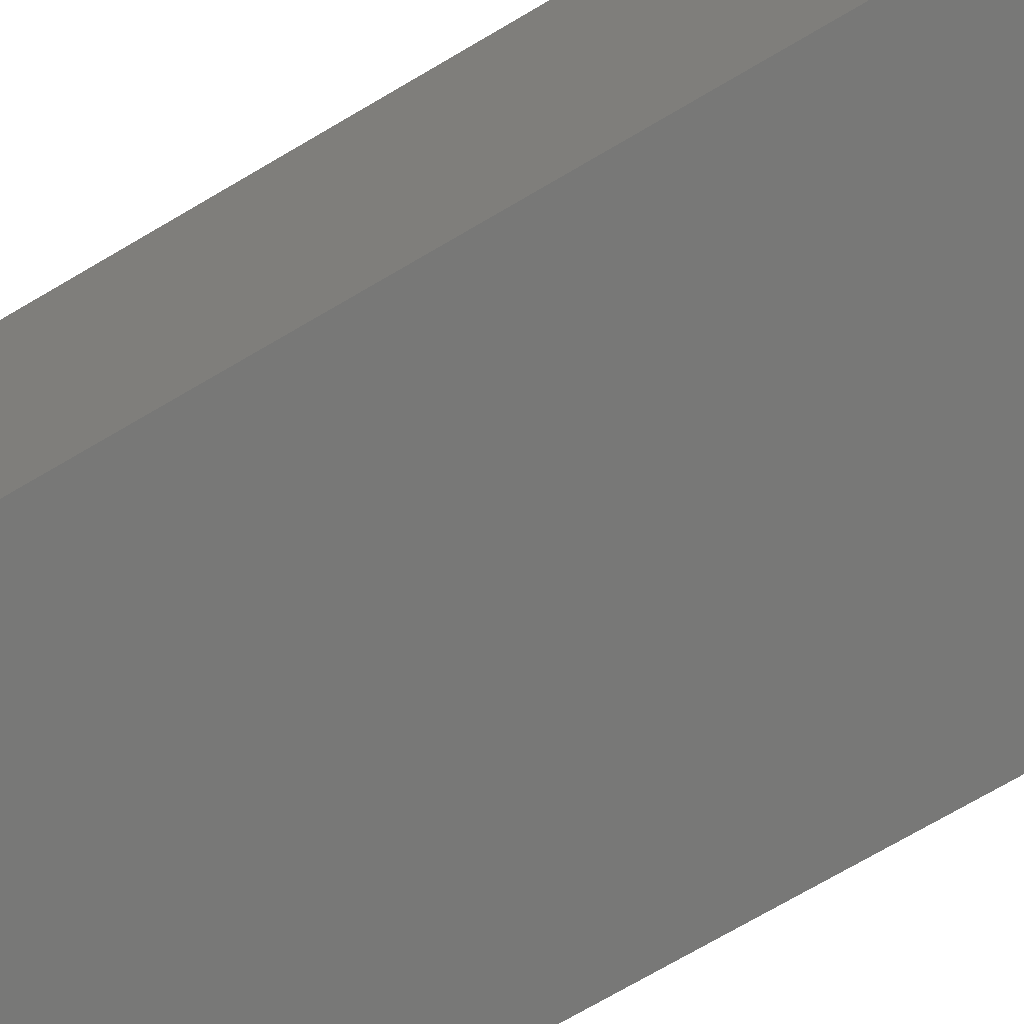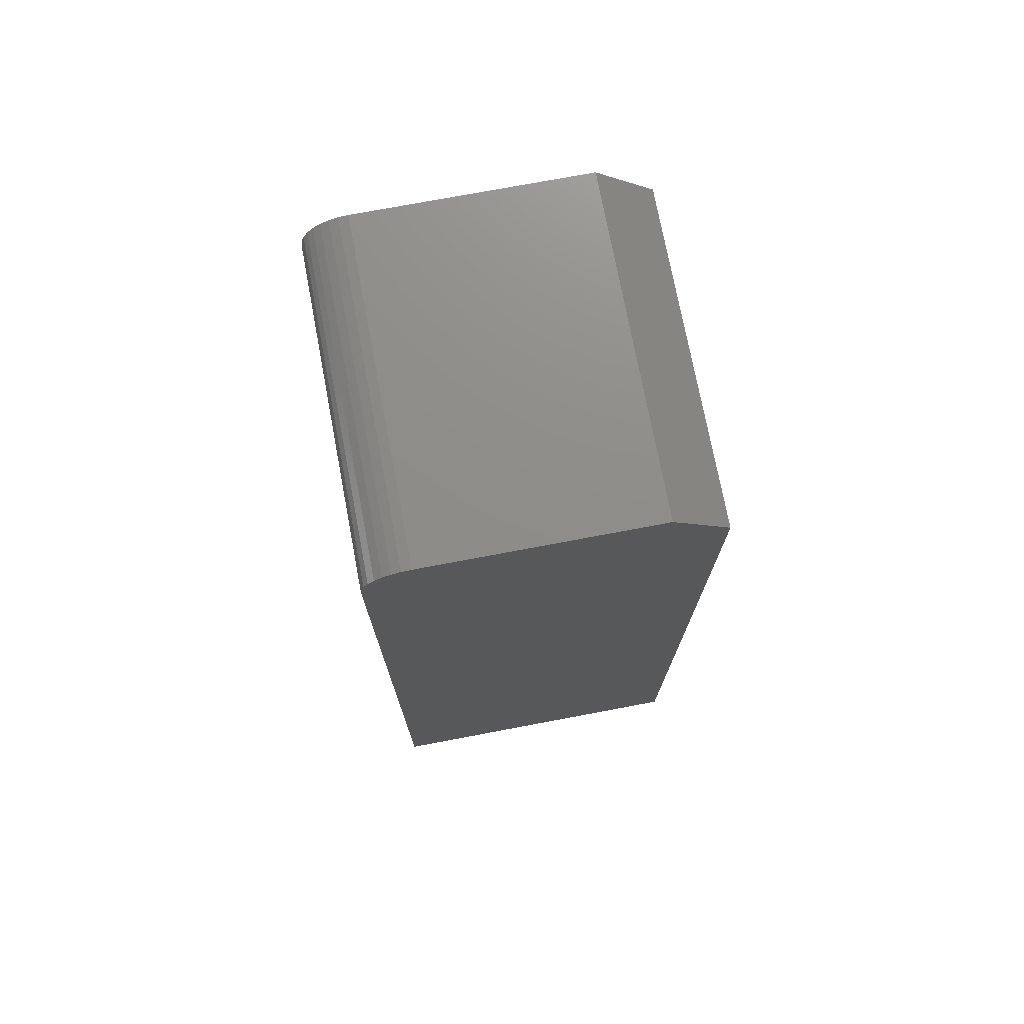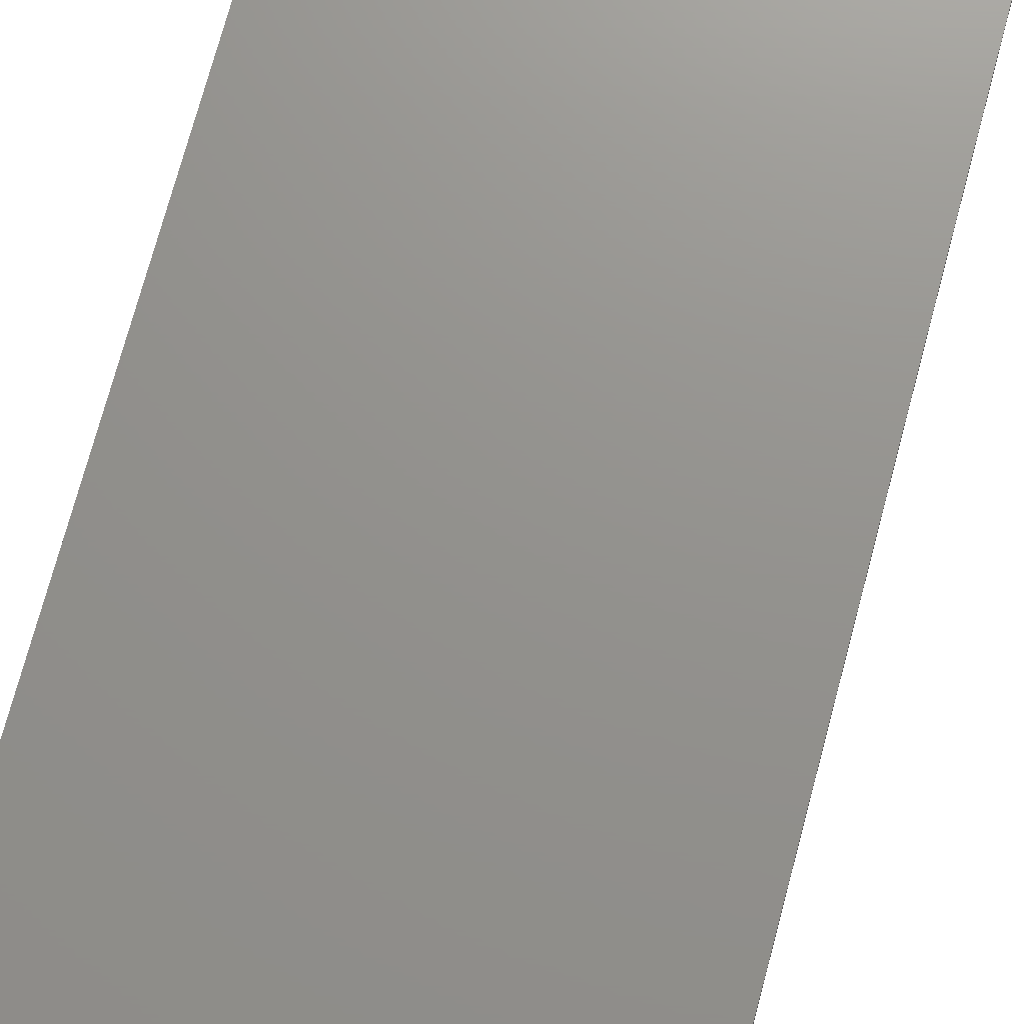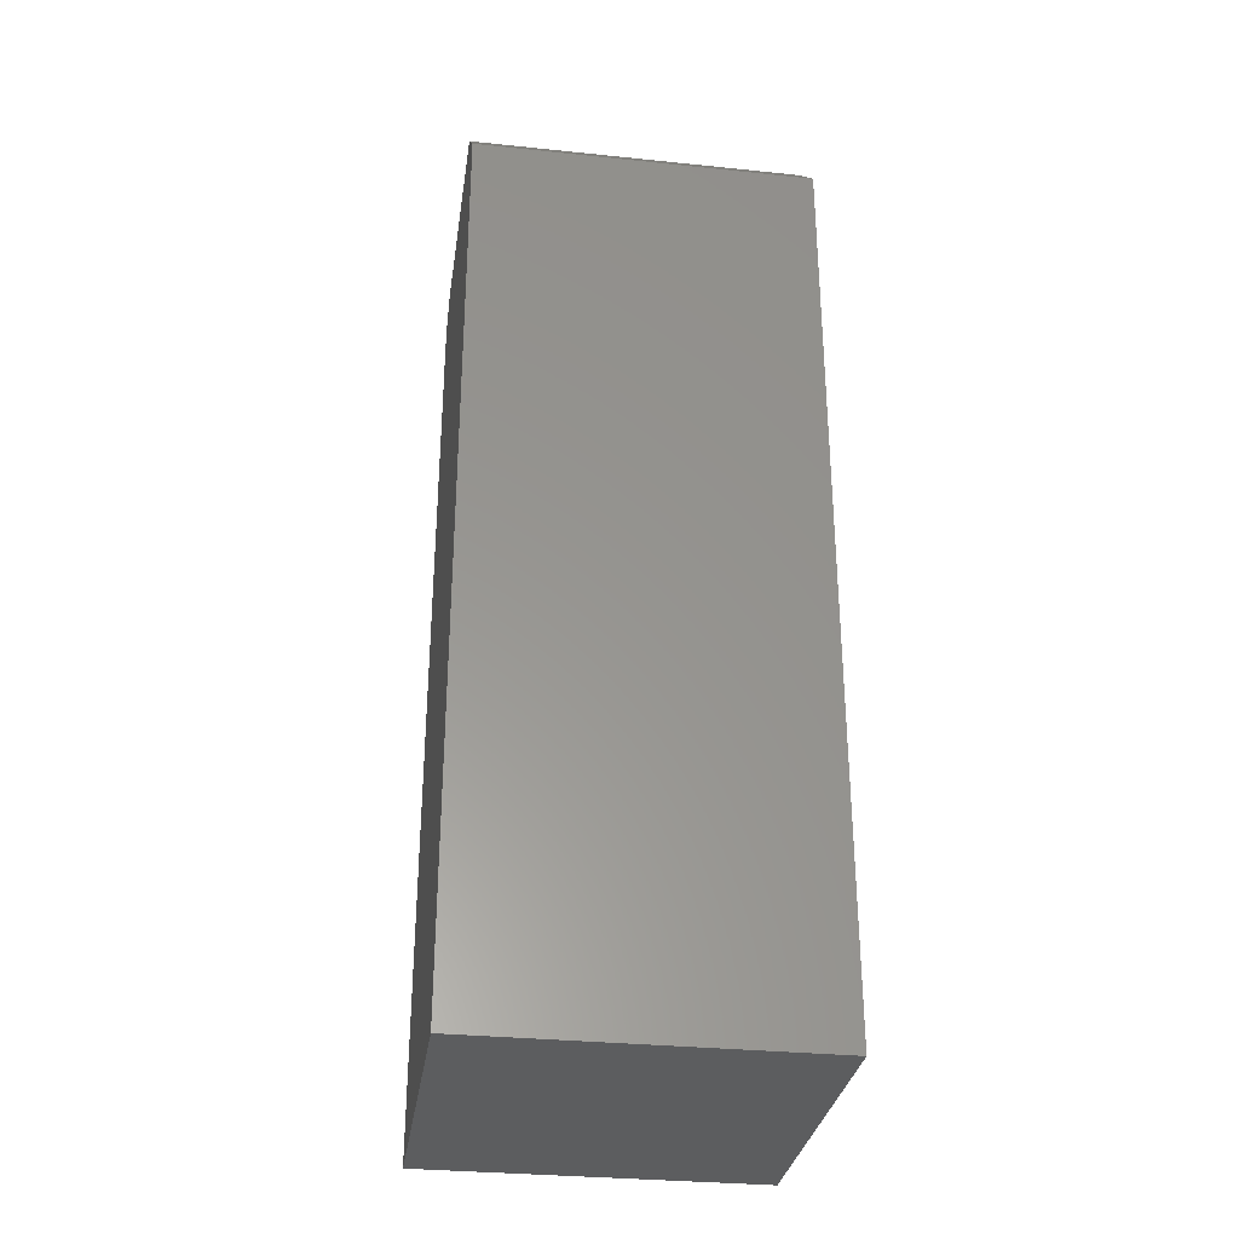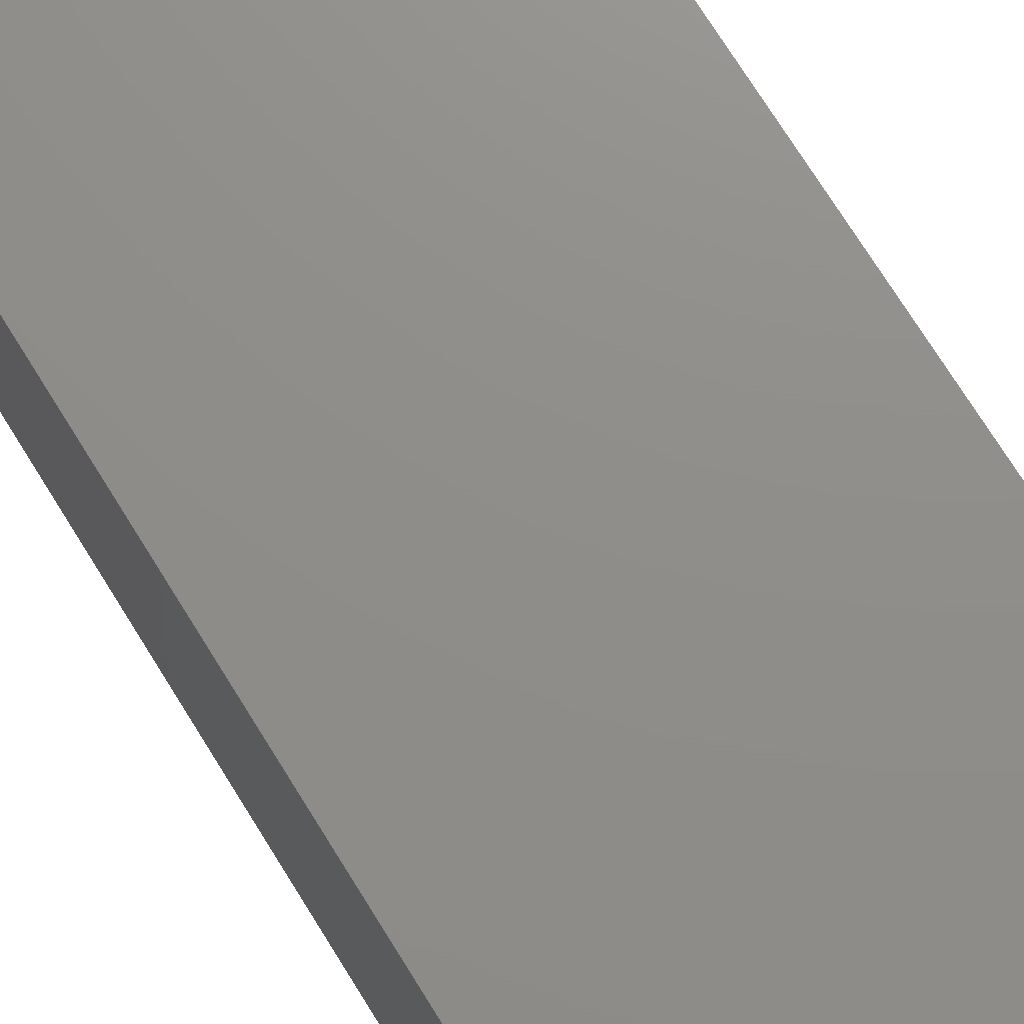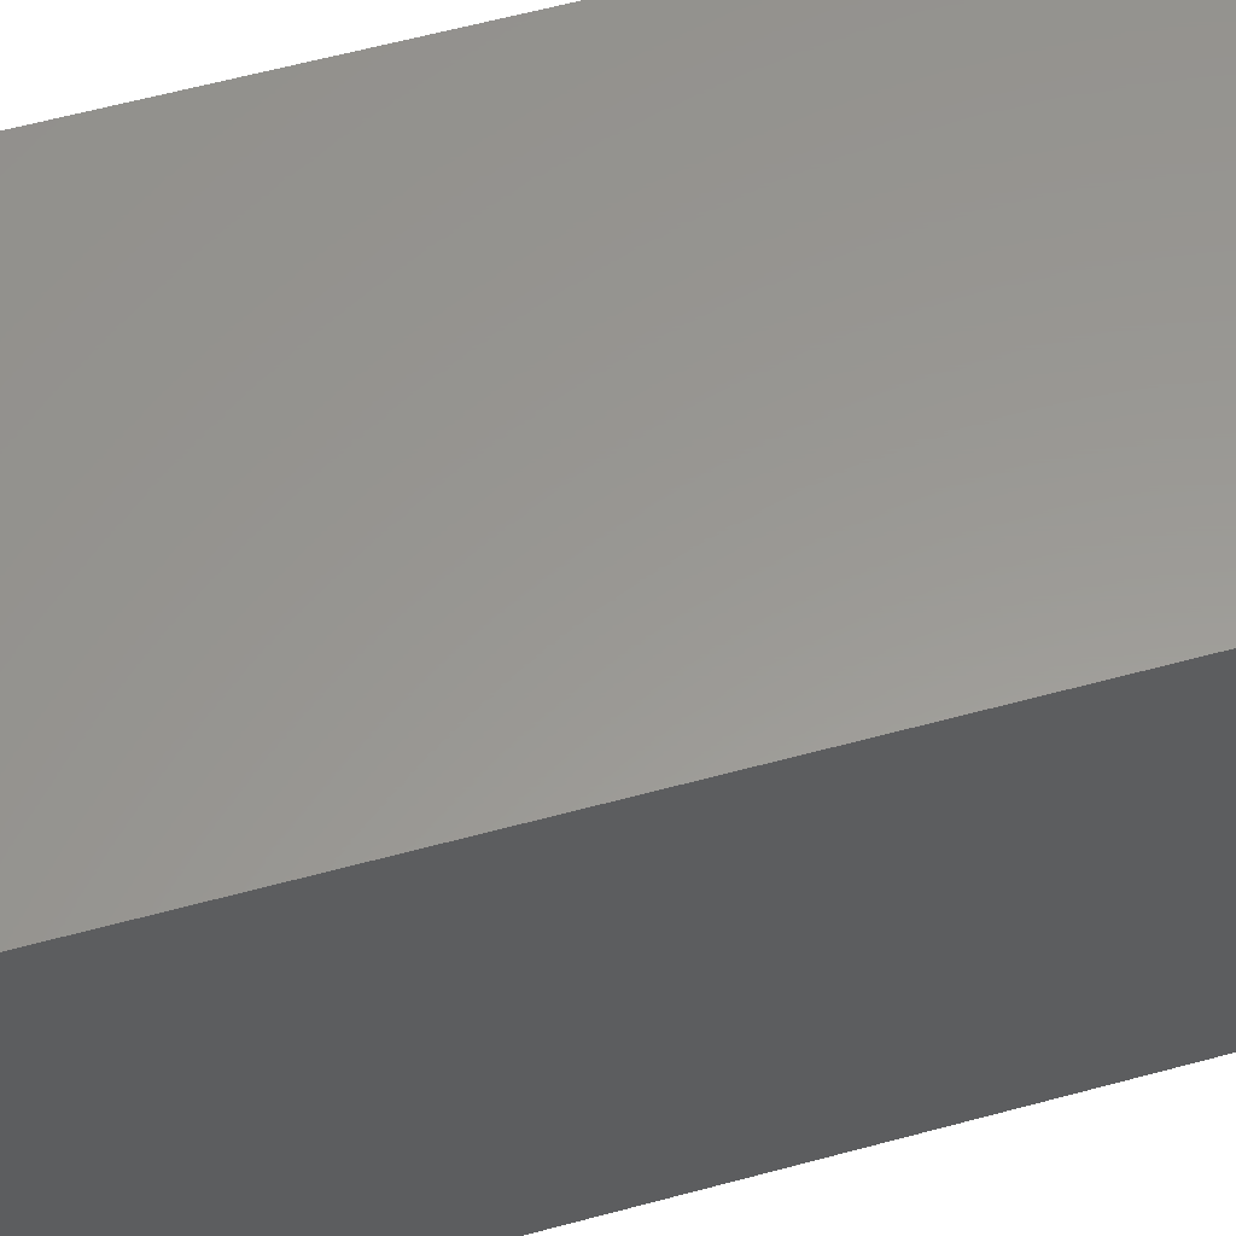
<metadata>
{"format":"stl","ext":"stl","renderer":"f3d","projection":"perspective","resolution":1024,"background":"white","views":[{"elev":-70.7,"azim":-59.3,"up":"+Y"},{"elev":74.2,"azim":-10.7,"up":"+Z"},{"elev":71.6,"azim":14.9,"up":"+Y"},{"elev":-31.4,"azim":81.6,"up":"+Z"},{"elev":73.6,"azim":148.1,"up":"+Y"},{"elev":59.1,"azim":-105.7,"up":"+Y"}]}
</metadata>
<code>
# stl→obj: 26 verts, 48 faces
v -0.09307 0.2734 0.02828
v -0.08575 0.2734 0.0305
v -0.07812 0.2734 0.03125
v 0.1073 0.2734 0.03125
v 0.1542 0.2734 -0.01562
v -0.1172 0.2734 -0.007812
v -0.1164 0.2734 -0.0001918
v -0.1142 0.2734 0.007136
v -0.1106 0.2734 0.01389
v -0.1057 0.2734 0.01981
v -0.09983 0.2734 0.02467
v -0.1172 0.2734 -0.75
v 0.1542 0.2734 -0.75
v -0.07812 8.89e-17 0.03125
v -0.08575 8.84e-17 0.0305
v -0.09307 8.774e-17 0.02828
v 0.1073 9.92e-17 0.03125
v -0.09983 8.697e-17 0.02467
v -0.1057 8.61e-17 0.01981
v -0.1106 8.517e-17 0.01389
v -0.1142 8.422e-17 0.007136
v -0.1164 8.329e-17 -0.0001918
v -0.1172 8.24e-17 -0.007812
v 0.1542 9.66e-17 -0.01562
v -0.1172 0 -0.75
v 0.1542 1.506e-17 -0.75
f 1 2 3
f 4 5 6
f 4 6 7
f 4 7 8
f 4 8 9
f 4 9 10
f 4 10 11
f 4 11 1
f 4 1 3
f 12 6 13
f 13 6 5
f 14 15 16
f 17 14 16
f 17 16 18
f 17 18 19
f 17 19 20
f 17 20 21
f 17 21 22
f 17 22 23
f 17 23 24
f 25 26 23
f 23 26 24
f 17 4 14
f 14 4 3
f 6 12 23
f 23 12 25
f 14 3 15
f 15 3 2
f 15 2 16
f 16 2 1
f 16 1 18
f 18 1 11
f 18 11 19
f 19 11 10
f 19 10 20
f 20 10 9
f 20 9 21
f 21 9 8
f 21 8 22
f 22 8 7
f 22 7 23
f 23 7 6
f 13 5 26
f 26 5 24
f 24 5 17
f 17 5 4
f 25 12 26
f 26 12 13

</code>
